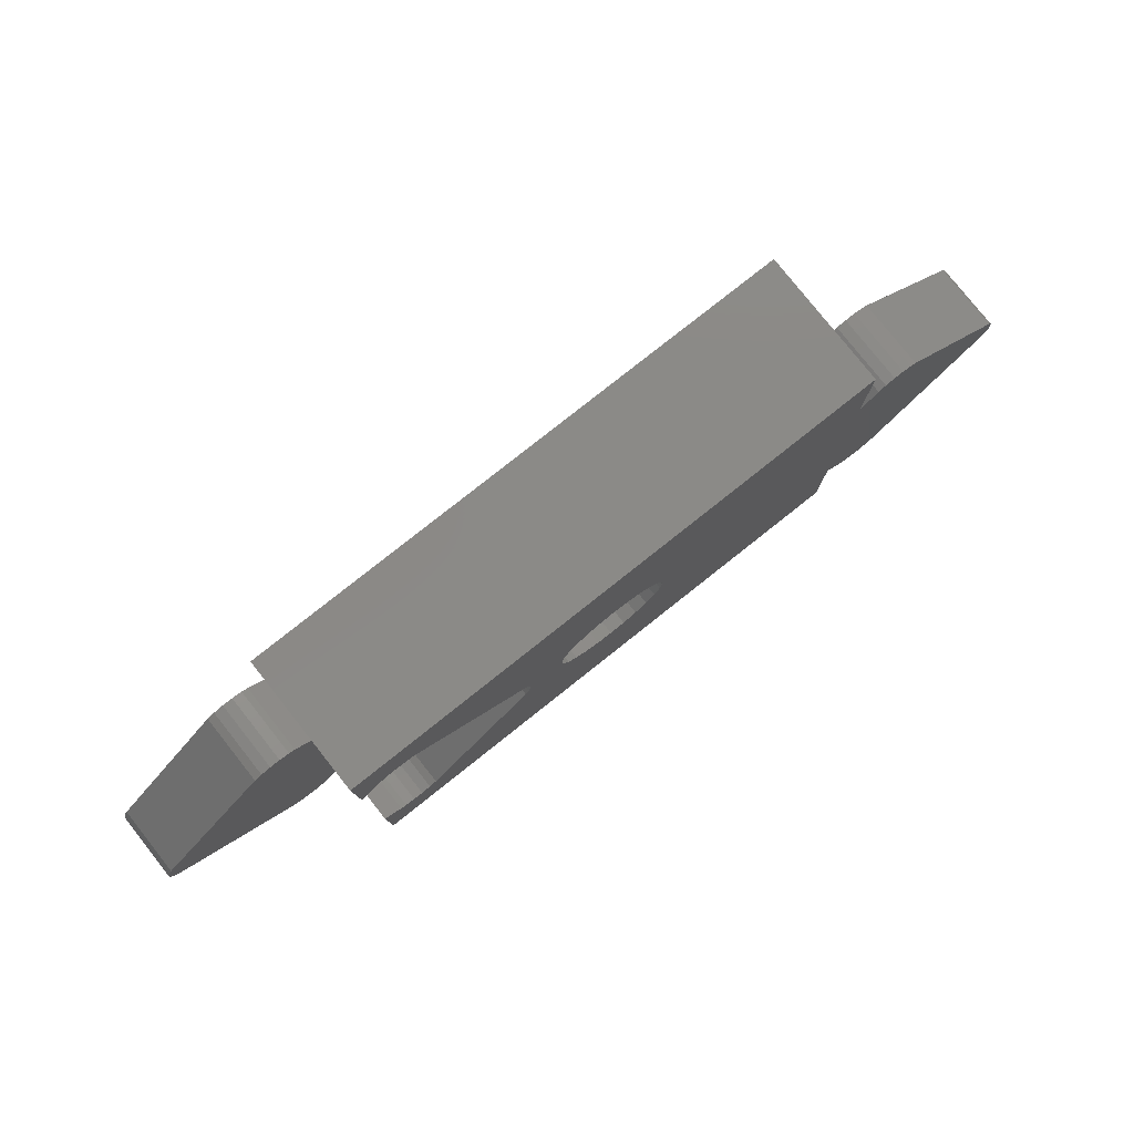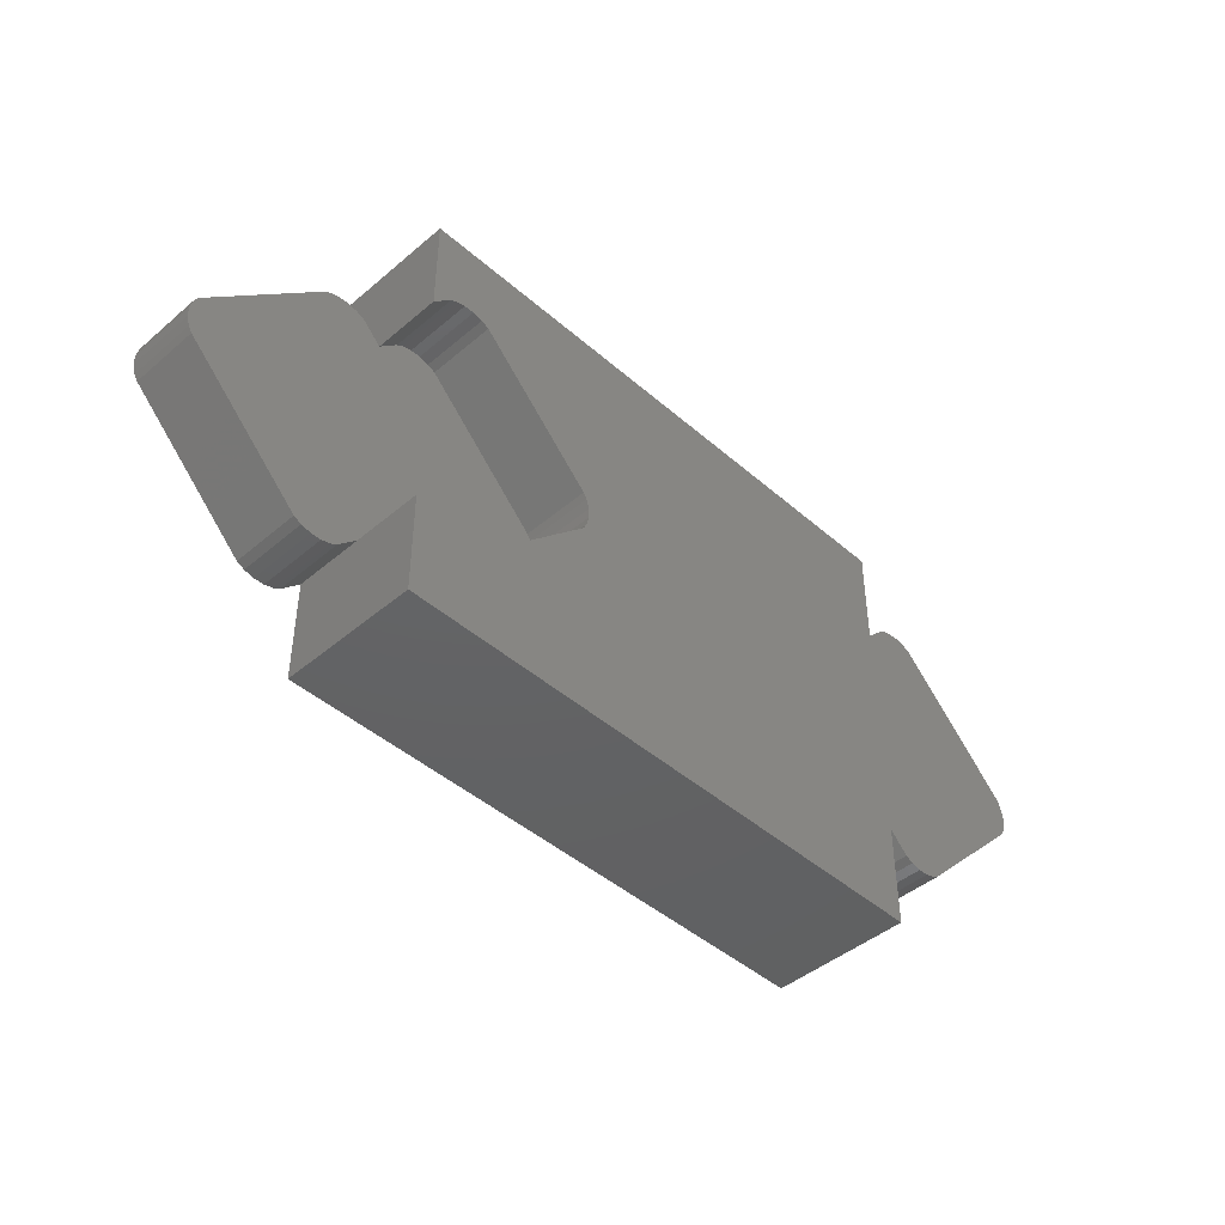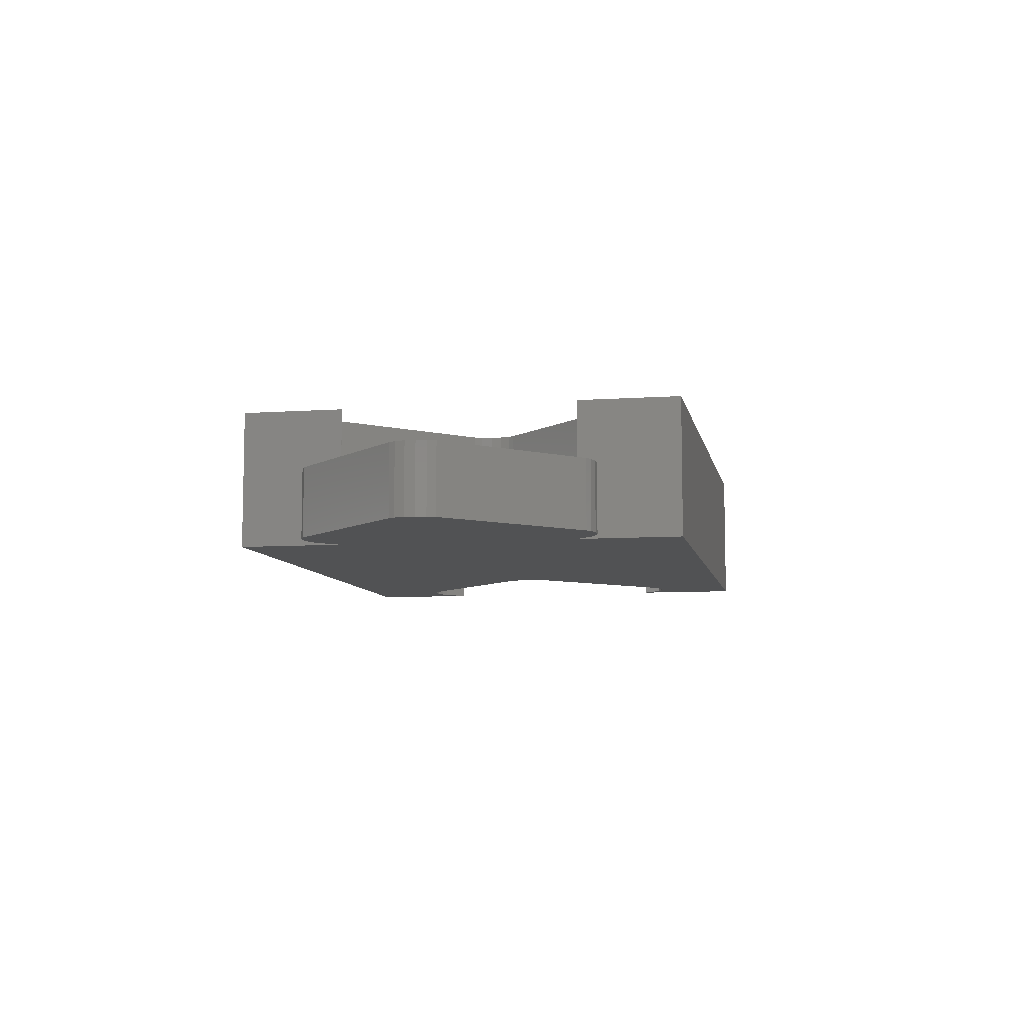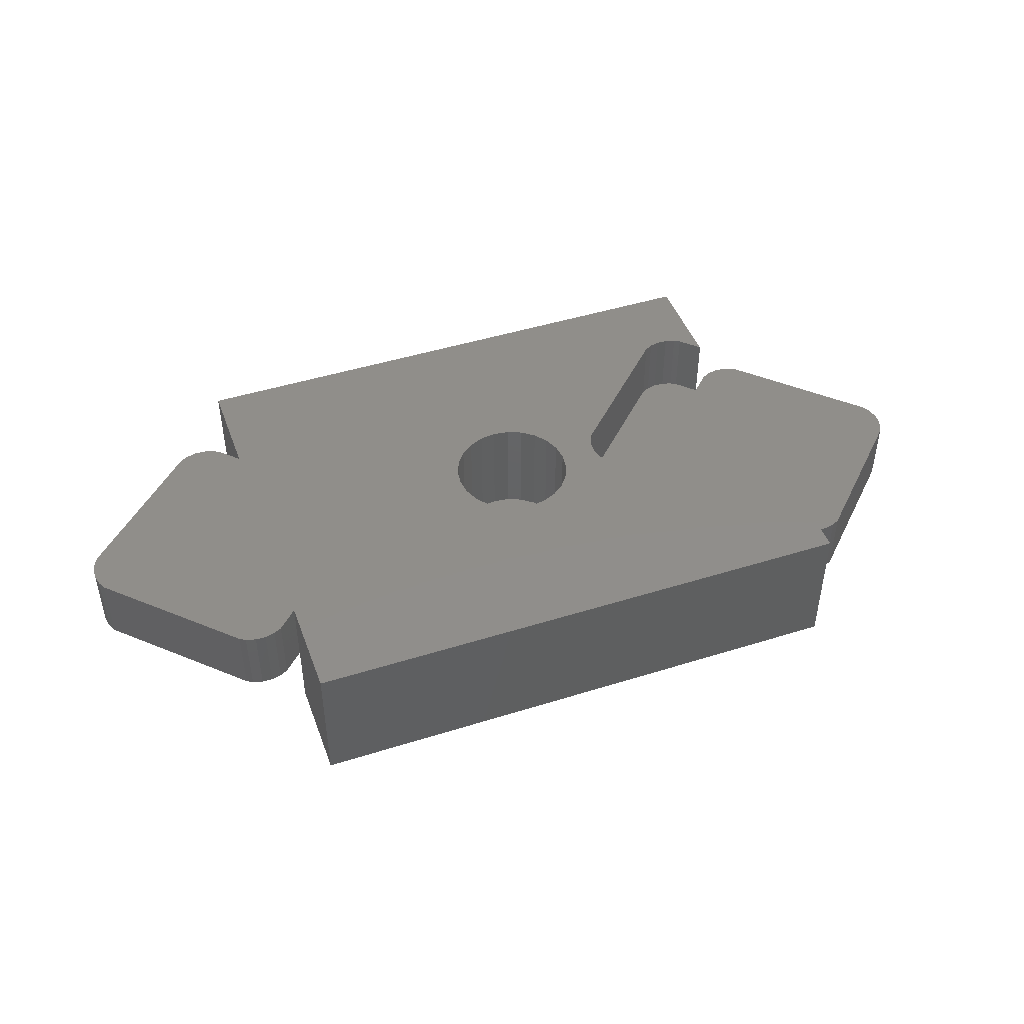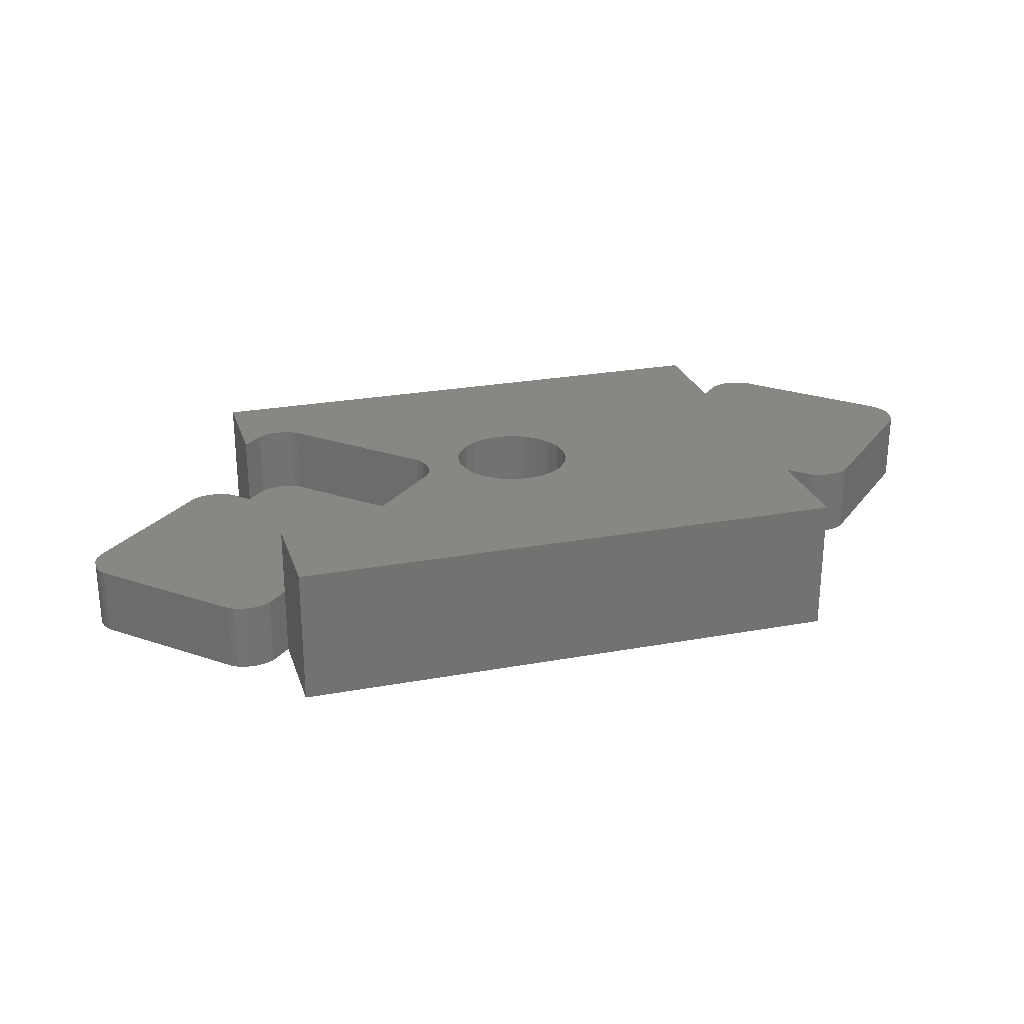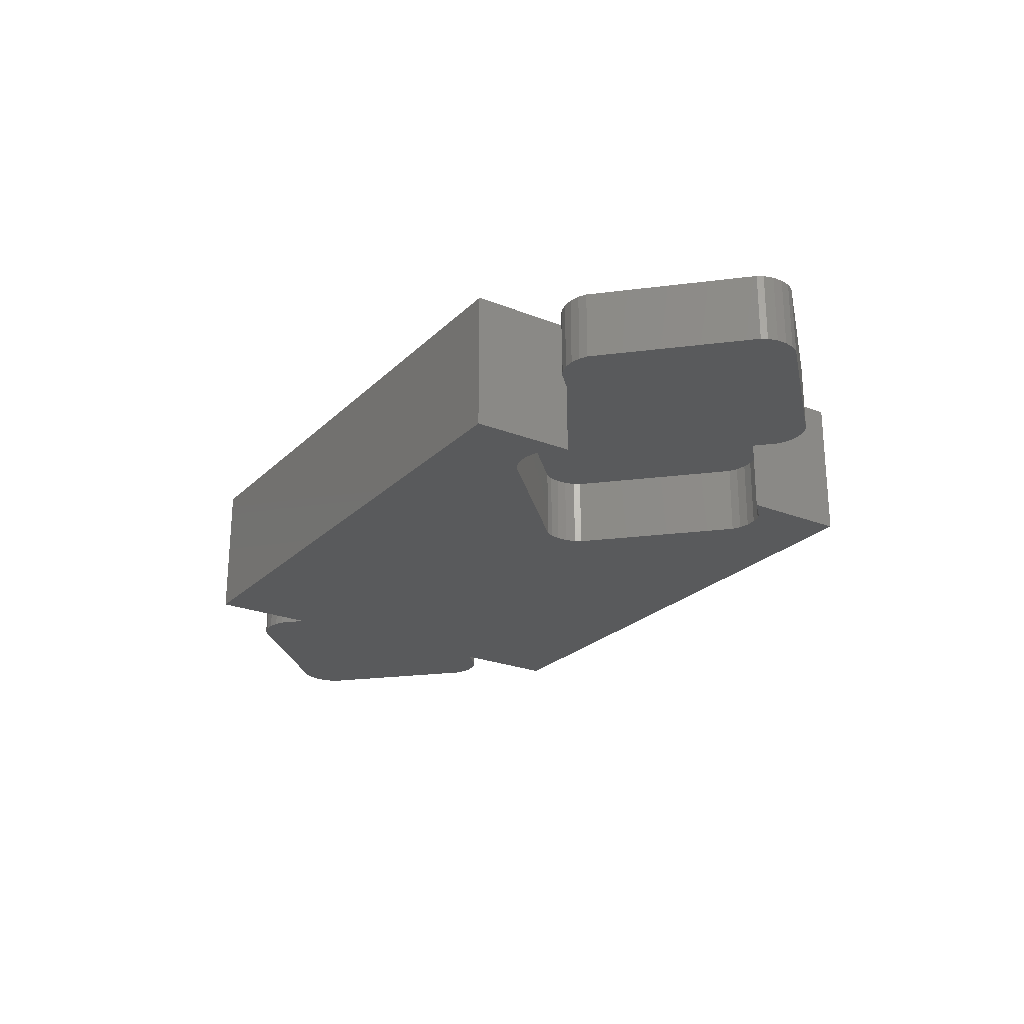
<metadata>
{"format":"stl","ext":"stl","renderer":"f3d","projection":"perspective","resolution":1024,"background":"white","views":[{"elev":79.4,"azim":-38.4,"up":"+Y"},{"elev":-44.6,"azim":134.6,"up":"+Y"},{"elev":-8.0,"azim":-79.0,"up":"+Z"},{"elev":45.9,"azim":160.2,"up":"+Z"},{"elev":25.4,"azim":-16.4,"up":"+Z"},{"elev":-24.1,"azim":56.9,"up":"+Z"}]}
</metadata>
<code>
# stl→obj: 224 verts, 444 faces
v -57.91 -0.4705 0
v -57.63 -1.694 0
v -57.91 -0.4705 8.5
v -57.63 -1.694 8.5
v -57.87 0.7822 0
v -57.52 1.986 0
v -57.09 2.709 0
v -42.66 17.14 0
v -41.69 17.63 0
v -40.47 17.91 0
v -39.22 17.87 0
v -38.01 17.52 0
v -37.29 17.09 0
v -35 14.8 0
v -35 27.5 0
v 35 27.5 0
v 32.71 17.09 0
v 35 14.8 0
v 31.99 17.52 0
v 30.78 17.87 0
v 29.53 17.91 0
v 28.31 17.63 0
v 12.91 2.709 0
v 27.34 17.14 0
v -57.14 -2.656 0
v -42.71 -17.09 0
v 12.48 1.986 0
v 12.13 0.7822 0
v 12.09 -0.4705 0
v 12.37 -1.694 0
v 12.86 -2.656 0
v 27.29 -17.09 0
v 28.01 -17.52 0
v 29.22 -17.87 0
v 35 -27.5 0
v 30.47 -17.91 0
v 31.69 -17.63 0
v 32.66 -17.14 0
v 35 -14.8 0
v -35 -14.8 0
v -35 -27.5 0
v -37.34 -17.14 0
v -38.31 -17.63 0
v -39.53 -17.91 0
v -40.78 -17.87 0
v -41.99 -17.52 0
v -57.87 0.7822 8.5
v -57.14 -2.656 8.5
v -42.71 -17.09 8.5
v -40.78 -17.87 8.5
v -41.99 -17.52 8.5
v -39.53 -17.91 8.5
v -38.31 -17.63 8.5
v -37.34 -17.14 8.5
v -35 -14.8 8.5
v -22.91 -2.709 8.5
v -22.48 -1.986 8.5
v -22.13 -0.7822 8.5
v -22.09 0.4705 8.5
v -22.37 1.694 8.5
v -22.86 2.656 8.5
v -35 14.8 8.5
v -37.29 17.09 8.5
v -38.01 17.52 8.5
v -39.22 17.87 8.5
v -40.47 17.91 8.5
v -41.69 17.63 8.5
v -42.66 17.14 8.5
v -57.09 2.709 8.5
v -57.52 1.986 8.5
v -35 -27.5 17
v -35 -14.8 17
v 35 -27.5 17
v 35 -14.8 8.5
v 35 -14.8 17
v 32.66 -17.14 8.5
v 31.69 -17.63 8.5
v 30.47 -17.91 8.5
v 29.22 -17.87 8.5
v 28.01 -17.52 8.5
v 27.29 -17.09 8.5
v 12.86 -2.656 8.5
v 12.37 -1.694 8.5
v 12.09 -0.4705 8.5
v 12.13 0.7822 8.5
v 12.48 1.986 8.5
v 12.91 2.709 8.5
v 27.34 17.14 8.5
v 28.31 17.63 8.5
v 29.53 17.91 8.5
v 30.78 17.87 8.5
v 31.99 17.52 8.5
v 32.71 17.09 8.5
v 35 14.8 8.5
v 35 14.8 17
v 35 27.5 17
v -35 27.5 17
v -35 14.8 17
v -32.66 17.14 8.5
v -32.66 17.14 17
v -32.71 -17.09 8.5
v -31.99 -17.52 8.5
v -30.78 -17.87 8.5
v -28.31 -17.63 8.5
v -29.53 -17.91 8.5
v -27.34 -17.14 8.5
v -12.91 -2.709 8.5
v -12.48 -1.986 8.5
v -12.13 -0.7822 8.5
v -12.09 0.4705 8.5
v -12.37 1.694 8.5
v -12.86 2.656 8.5
v -27.29 17.09 8.5
v -31.69 17.63 8.5
v -30.47 17.91 8.5
v -29.22 17.87 8.5
v -28.01 17.52 8.5
v -32.71 -17.09 17
v -27.34 -17.14 17
v -7.244 -1.941 17
v -12.48 -1.986 17
v -12.91 -2.709 17
v 38.01 -17.52 17
v 37.29 -17.09 17
v 39.22 -17.87 17
v 40.47 -17.91 17
v 41.69 -17.63 17
v 42.66 -17.14 17
v 57.09 -2.709 17
v -7.5 0 17
v 38.31 17.63 17
v 37.34 17.14 17
v 39.53 17.91 17
v -5.303 -5.303 17
v -6.495 -3.75 17
v 40.78 17.87 17
v 41.99 17.52 17
v -5.303 5.303 17
v -3.75 6.495 17
v -12.37 1.694 17
v -27.29 17.09 17
v -12.86 2.656 17
v -29.22 17.87 17
v -28.01 17.52 17
v -31.69 17.63 17
v -30.47 17.91 17
v -1.941 7.244 17
v -28.31 -17.63 17
v -29.53 -17.91 17
v -30.78 -17.87 17
v -31.99 -17.52 17
v -12.13 -0.7822 17
v -7.244 1.941 17
v -6.495 3.75 17
v -12.09 0.4705 17
v 1.941 7.244 17
v 3.75 6.495 17
v 6.495 3.75 17
v 42.71 17.09 17
v 0.0001488 7.5 17
v 7.245 1.941 17
v 57.14 2.656 17
v 7.5 0 17
v 7.245 -1.941 17
v 6.495 -3.75 17
v 5.303 -5.303 17
v 3.75 -6.495 17
v 1.941 -7.244 17
v 5.303 5.303 17
v -3.75 -6.495 17
v -1.941 -7.244 17
v 57.63 1.694 17
v 57.91 0.4705 17
v 57.87 -0.7822 17
v 0.0001488 -7.5 17
v 57.52 -1.986 17
v 37.29 -17.09 8.5
v 22.48 1.986 8.5
v 22.91 2.709 8.5
v 22.13 0.7822 8.5
v 37.34 17.14 8.5
v 38.31 17.63 8.5
v 39.53 17.91 8.5
v 40.78 17.87 8.5
v 41.99 17.52 8.5
v 42.71 17.09 8.5
v 57.14 2.656 8.5
v 57.63 1.694 8.5
v 57.91 0.4705 8.5
v 57.87 -0.7822 8.5
v 57.52 -1.986 8.5
v 57.09 -2.709 8.5
v 42.66 -17.14 8.5
v 41.69 -17.63 8.5
v 40.47 -17.91 8.5
v 39.22 -17.87 8.5
v 38.01 -17.52 8.5
v 22.86 -2.656 8.5
v 22.37 -1.694 8.5
v 22.09 -0.4705 8.5
v -7.244 -1.941 3.5
v -7.5 0 3.5
v -6.495 -3.75 3.5
v -5.303 -5.303 3.5
v -3.75 -6.495 3.5
v -1.941 -7.244 3.5
v 0.0001488 -7.5 3.5
v 1.941 -7.244 3.5
v 3.75 -6.495 3.5
v 5.303 -5.303 3.5
v 6.495 -3.75 3.5
v 7.245 -1.941 3.5
v 7.5 0 3.5
v 7.245 1.941 3.5
v 6.495 3.75 3.5
v 5.303 5.303 3.5
v 3.75 6.495 3.5
v 1.941 7.244 3.5
v 0.0001488 7.5 3.5
v -1.941 7.244 3.5
v -3.75 6.495 3.5
v -5.303 5.303 3.5
v -6.495 3.75 3.5
v -7.244 1.941 3.5
f 1 2 3
f 3 2 4
f 1 5 2
f 2 5 6
f 2 6 7
f 2 7 8
f 2 8 9
f 2 9 10
f 2 10 11
f 2 11 12
f 2 12 13
f 2 13 14
f 14 15 16
f 14 16 2
f 17 16 18
f 19 16 17
f 20 16 19
f 21 16 20
f 22 16 21
f 2 16 22
f 23 2 24
f 25 2 26
f 2 23 27
f 27 28 2
f 28 29 2
f 29 30 2
f 30 31 2
f 31 32 2
f 32 33 2
f 33 34 2
f 34 35 2
f 36 35 34
f 37 35 36
f 38 39 35
f 38 35 37
f 40 35 41
f 2 35 40
f 2 40 42
f 2 42 43
f 2 43 44
f 2 44 45
f 2 45 46
f 2 46 26
f 24 2 22
f 1 3 5
f 5 3 47
f 4 48 49
f 50 4 51
f 51 4 49
f 52 4 50
f 53 4 52
f 54 4 53
f 55 4 54
f 56 4 55
f 57 4 56
f 58 4 57
f 59 4 58
f 60 4 59
f 61 4 60
f 62 4 61
f 63 4 62
f 64 4 63
f 65 4 64
f 66 4 65
f 67 4 66
f 68 4 67
f 69 4 68
f 70 4 69
f 47 4 70
f 3 4 47
f 2 25 4
f 4 25 48
f 25 26 48
f 48 26 49
f 49 26 46
f 51 49 46
f 51 46 45
f 50 51 45
f 50 45 44
f 52 50 44
f 52 44 43
f 53 52 43
f 53 43 42
f 54 53 42
f 54 42 40
f 55 54 40
f 41 71 40
f 55 71 72
f 40 71 55
f 71 41 35
f 73 71 35
f 73 35 39
f 74 73 39
f 74 75 73
f 74 39 76
f 76 39 38
f 76 38 77
f 77 38 37
f 77 37 78
f 78 37 36
f 78 36 79
f 79 36 34
f 79 34 80
f 80 34 33
f 80 33 81
f 81 33 32
f 82 81 32
f 31 82 32
f 83 82 31
f 30 83 31
f 84 83 30
f 29 84 30
f 28 85 84
f 29 28 84
f 27 86 85
f 28 27 85
f 23 87 86
f 27 23 86
f 24 88 87
f 23 24 87
f 22 89 88
f 24 22 88
f 21 90 89
f 22 21 89
f 20 91 90
f 21 20 90
f 19 92 91
f 20 19 91
f 17 93 92
f 19 17 92
f 94 93 18
f 18 93 17
f 16 95 94
f 18 16 94
f 16 96 95
f 15 97 16
f 16 97 96
f 62 98 97
f 62 97 15
f 62 15 14
f 14 13 63
f 62 14 63
f 12 64 13
f 13 64 63
f 11 65 12
f 12 65 64
f 10 66 11
f 11 66 65
f 9 67 10
f 10 67 66
f 8 68 9
f 9 68 67
f 7 69 8
f 8 69 68
f 6 70 7
f 7 70 69
f 5 47 6
f 6 47 70
f 62 99 100
f 98 62 100
f 101 102 103
f 104 101 105
f 105 101 103
f 106 101 104
f 107 101 106
f 108 101 107
f 109 101 108
f 110 101 109
f 111 101 110
f 112 101 111
f 56 101 112
f 56 55 101
f 113 61 112
f 61 60 112
f 60 59 112
f 59 58 112
f 58 57 112
f 57 56 112
f 62 114 99
f 62 115 114
f 62 116 115
f 62 117 116
f 62 113 117
f 62 61 113
f 72 118 101
f 55 72 101
f 119 71 73
f 120 121 122
f 123 75 124
f 125 75 123
f 126 75 125
f 127 75 126
f 128 75 127
f 129 75 128
f 120 130 121
f 131 132 133
f 122 134 135
f 136 95 137
f 138 139 140
f 141 142 96
f 97 98 100
f 143 144 96
f 97 100 145
f 97 146 96
f 97 145 146
f 144 141 96
f 139 147 96
f 148 71 119
f 149 71 148
f 150 71 149
f 151 71 150
f 118 71 151
f 72 71 118
f 152 121 153
f 153 154 155
f 156 157 96
f 158 159 95
f 140 155 154
f 140 154 138
f 142 139 96
f 142 140 139
f 147 160 96
f 160 156 96
f 153 155 152
f 146 143 96
f 122 135 120
f 159 161 162
f 161 163 162
f 163 164 162
f 164 165 162
f 165 166 162
f 166 167 162
f 167 168 162
f 132 136 133
f 132 95 136
f 158 161 159
f 130 153 121
f 169 158 95
f 95 159 137
f 95 157 169
f 95 96 157
f 122 170 134
f 122 171 170
f 168 172 162
f 168 173 172
f 168 174 173
f 175 174 168
f 175 176 174
f 175 129 176
f 175 75 129
f 171 75 175
f 171 73 75
f 122 73 171
f 122 119 73
f 74 177 75
f 75 177 124
f 178 179 180
f 180 179 94
f 180 94 181
f 180 181 182
f 180 182 183
f 180 183 184
f 180 184 185
f 180 185 186
f 180 186 187
f 180 187 188
f 180 188 189
f 180 189 190
f 180 190 191
f 180 191 192
f 180 192 193
f 180 193 194
f 180 194 195
f 180 195 196
f 180 196 197
f 180 197 177
f 180 177 74
f 180 74 198
f 180 198 199
f 180 199 200
f 86 87 85
f 85 87 88
f 85 88 89
f 85 89 90
f 85 90 91
f 85 91 92
f 85 92 93
f 85 93 94
f 85 94 179
f 85 179 178
f 178 180 85
f 180 200 85
f 200 199 85
f 199 198 85
f 198 74 85
f 85 74 76
f 85 76 77
f 85 77 78
f 85 78 79
f 85 79 80
f 85 80 81
f 85 81 82
f 85 82 83
f 85 83 84
f 94 95 181
f 181 95 132
f 114 145 100
f 99 114 100
f 151 102 118
f 118 102 101
f 115 146 145
f 114 115 145
f 116 143 146
f 115 116 146
f 117 144 143
f 116 117 143
f 113 141 144
f 117 113 144
f 142 141 112
f 112 141 113
f 140 142 111
f 111 142 112
f 155 140 110
f 110 140 111
f 155 110 152
f 152 110 109
f 152 109 121
f 121 109 108
f 121 108 122
f 122 108 107
f 122 107 119
f 119 107 106
f 119 106 148
f 148 106 104
f 148 104 149
f 149 104 105
f 149 105 150
f 150 105 103
f 150 103 151
f 151 103 102
f 181 132 182
f 182 132 131
f 182 131 183
f 183 131 133
f 183 133 184
f 184 133 136
f 184 136 185
f 185 136 137
f 185 137 186
f 186 137 159
f 187 186 159
f 162 187 159
f 188 187 162
f 172 188 162
f 189 188 172
f 173 189 172
f 174 190 189
f 173 174 189
f 176 191 190
f 174 176 190
f 129 192 191
f 176 129 191
f 128 193 192
f 129 128 192
f 127 194 193
f 128 127 193
f 126 195 194
f 127 126 194
f 125 196 195
f 126 125 195
f 123 197 196
f 125 123 196
f 124 177 197
f 123 124 197
f 130 120 201
f 202 130 201
f 120 135 203
f 201 120 203
f 135 134 204
f 203 135 204
f 170 205 134
f 134 205 204
f 171 206 170
f 170 206 205
f 175 207 171
f 171 207 206
f 168 208 175
f 175 208 207
f 167 209 168
f 168 209 208
f 166 210 167
f 167 210 209
f 165 211 166
f 166 211 210
f 164 212 165
f 165 212 211
f 163 213 164
f 164 213 212
f 163 161 213
f 213 161 214
f 161 158 214
f 214 158 215
f 158 169 215
f 215 169 216
f 216 169 157
f 217 216 157
f 217 157 156
f 218 217 156
f 218 156 160
f 219 218 160
f 219 160 147
f 220 219 147
f 220 147 139
f 221 220 139
f 221 139 138
f 222 221 138
f 222 138 154
f 223 222 154
f 223 154 153
f 224 223 153
f 224 153 130
f 202 224 130
f 201 203 204
f 206 201 205
f 205 201 204
f 207 201 206
f 208 201 207
f 209 201 208
f 210 201 209
f 211 201 210
f 212 201 211
f 213 201 212
f 214 201 213
f 215 201 214
f 216 201 215
f 217 201 216
f 218 201 217
f 219 201 218
f 220 201 219
f 221 201 220
f 222 201 221
f 223 201 222
f 224 201 223
f 202 201 224

</code>
